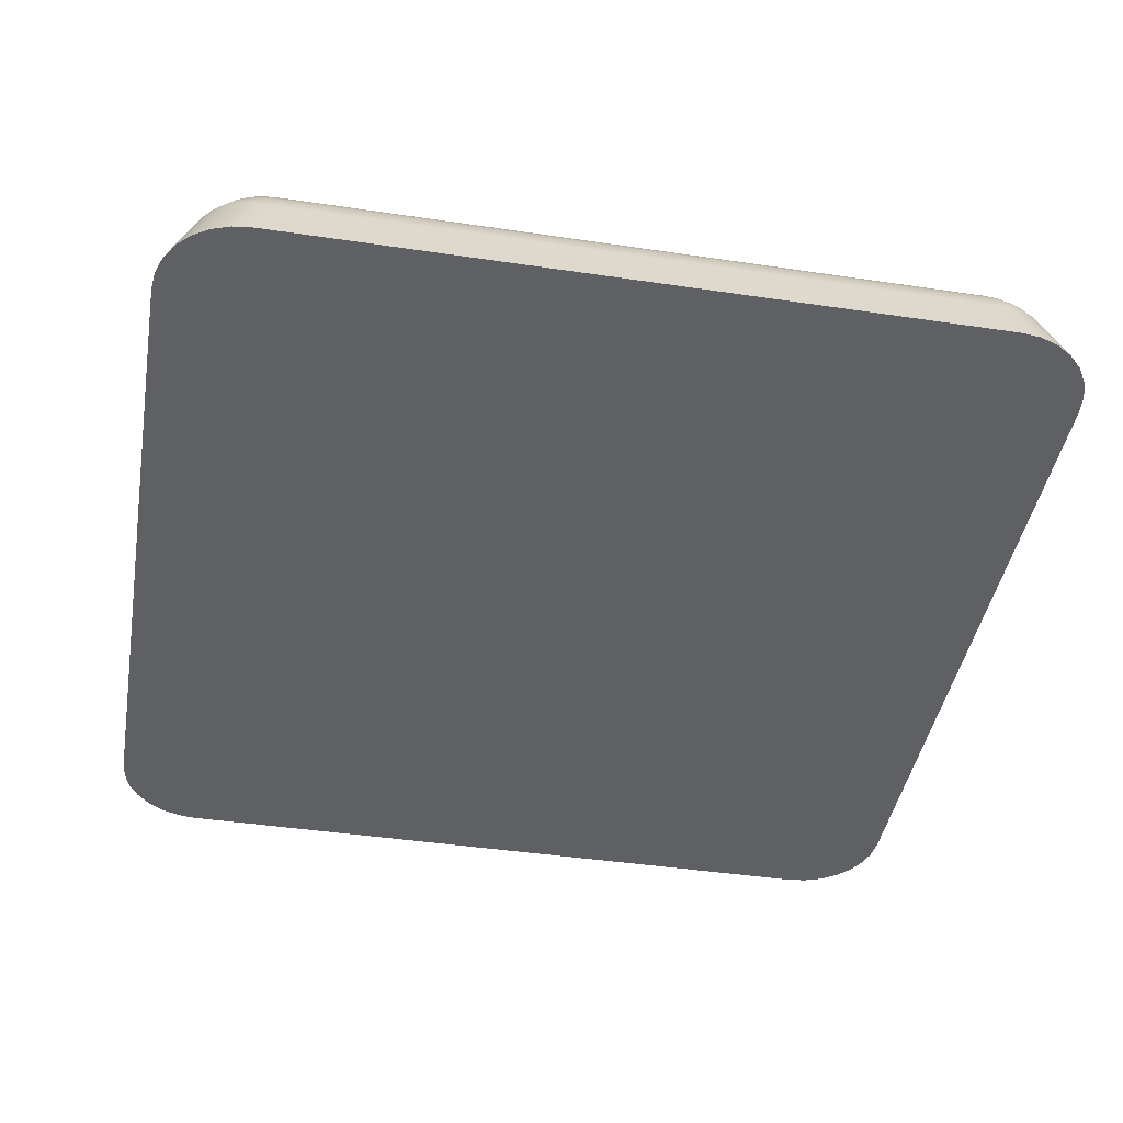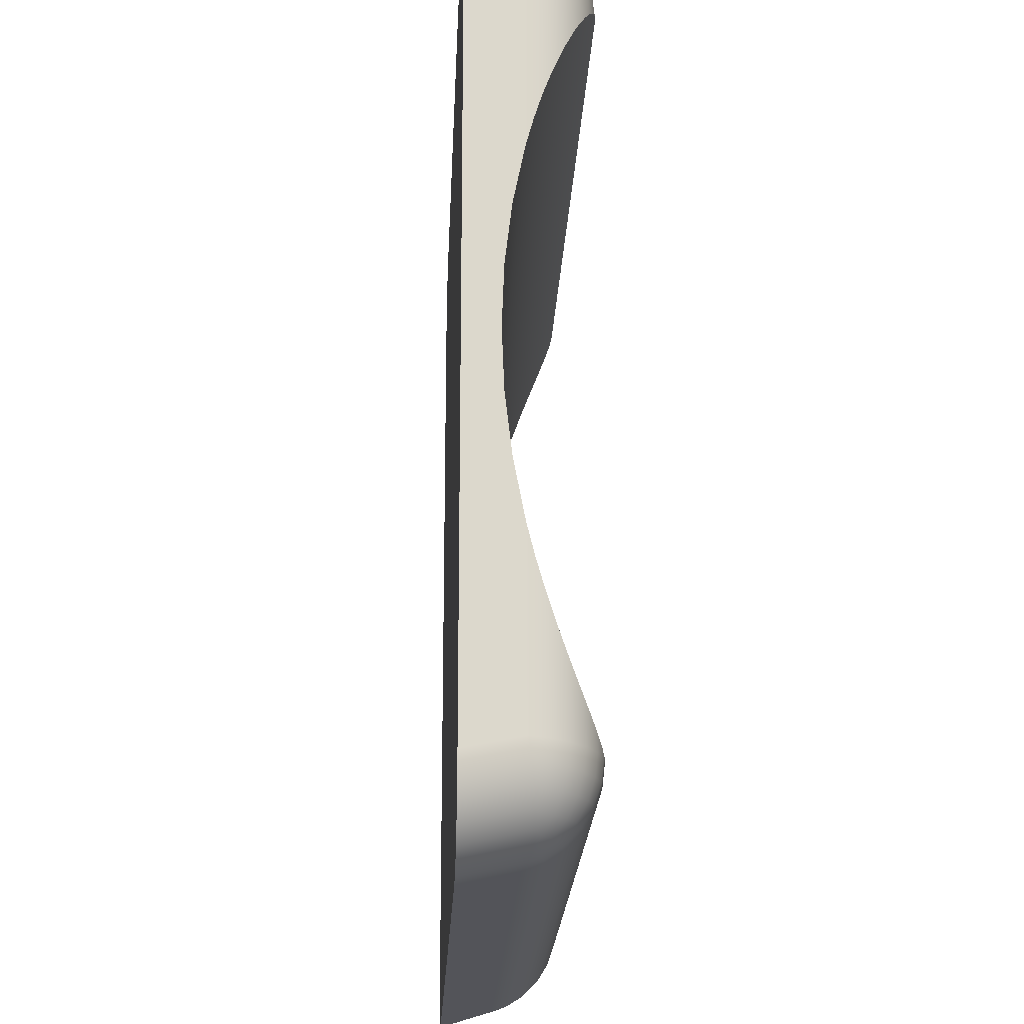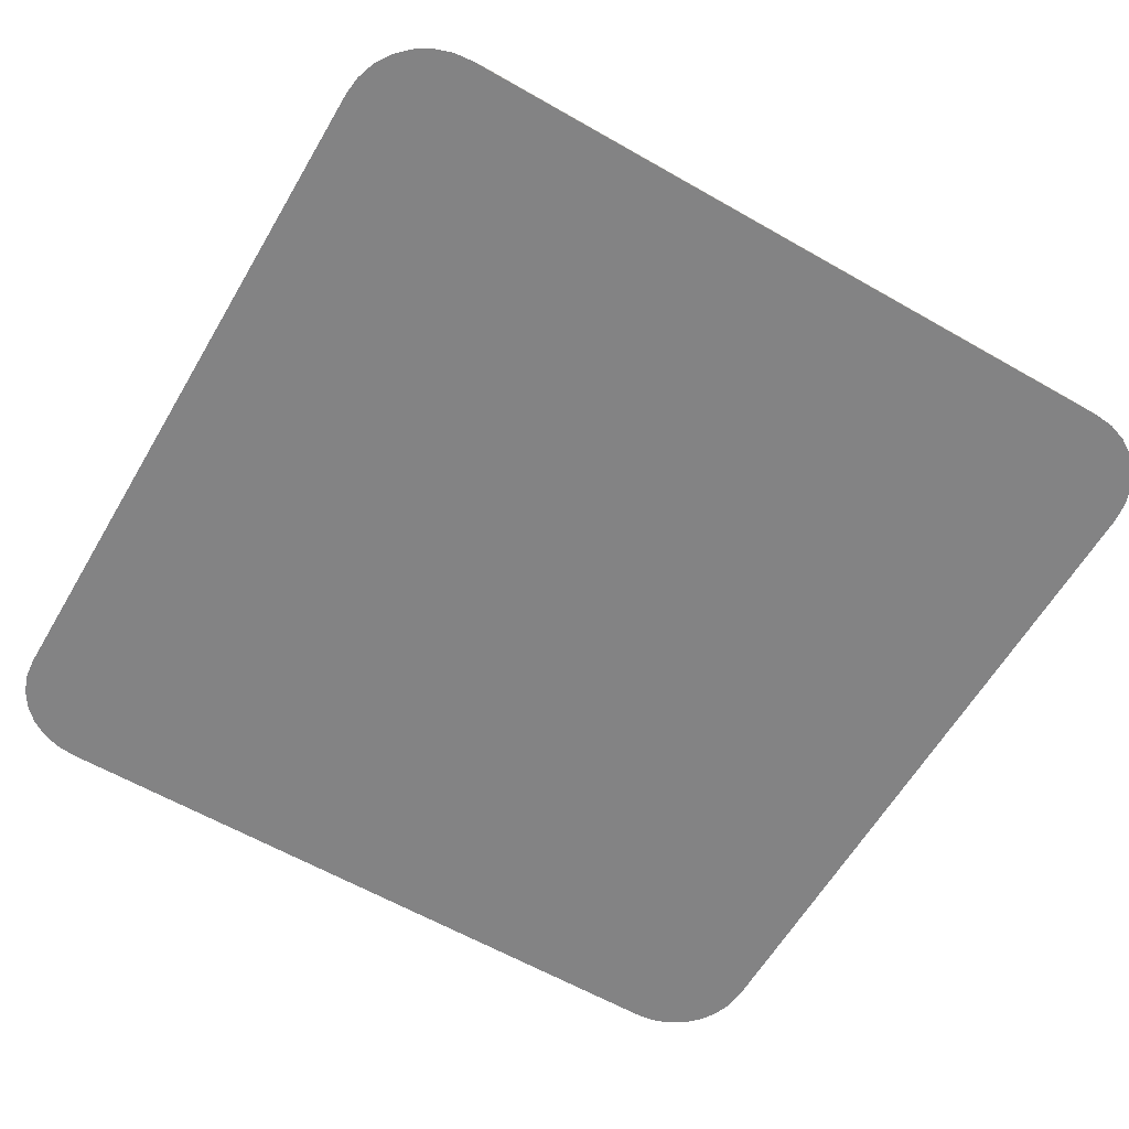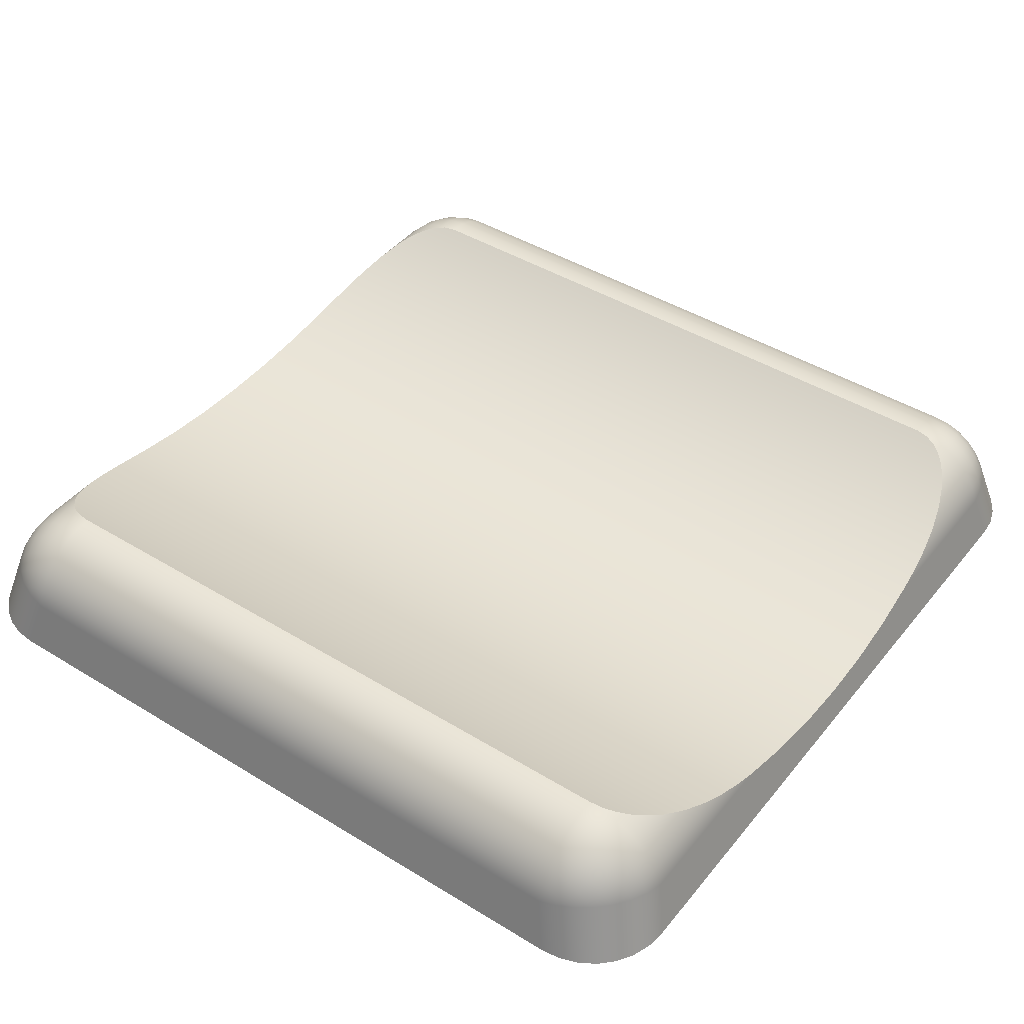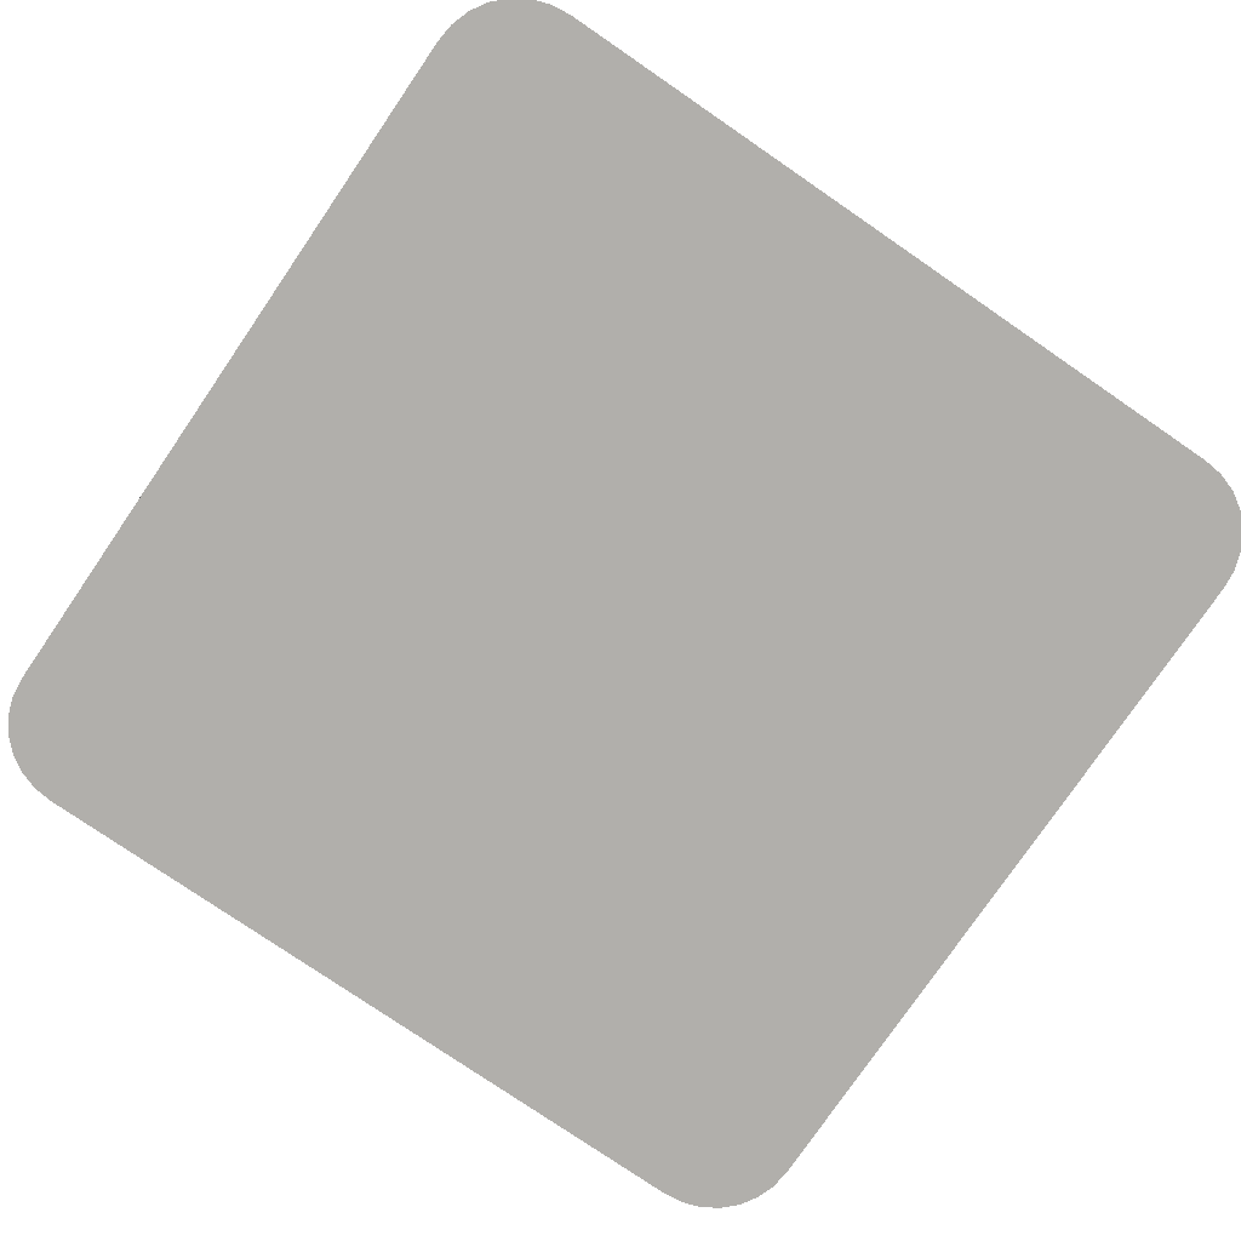
<metadata>
{"format":"obj","ext":"obj","renderer":"f3d","projection":"perspective","resolution":1024,"background":"white","views":[{"elev":-43.2,"azim":-10.0,"up":"+Y"},{"elev":-20.4,"azim":87.6,"up":"+Z"},{"elev":-61.1,"azim":-30.3,"up":"+Y"},{"elev":43.5,"azim":-144.1,"up":"+Y"},{"elev":-78.1,"azim":-34.4,"up":"+Y"}]}
</metadata>
<code>
g Solid1
v -16.39 6 3.057
v -16.39 6 14.94
v -16.36 6 2.729
v -16.36 6 15.27
v -16.25 6 2.421
v -16.25 6 15.58
v -16.24 6.557 9
v -16.23 6.594 8.059
v -16.23 6.594 9.941
v -16.2 6.705 7.123
v -16.2 6.705 10.88
v -16.15 6.888 3.295
v -16.15 6.888 6.2
v -16.15 6.888 11.8
v -16.15 6.888 14.71
v -16.12 7.005 5.75
v -16.12 7.005 12.25
v -16.1 6.957 2.985
v -16.1 6.957 15.01
v -16.08 6 2.147
v -16.08 6 15.85
v -16.06 7.135 5.32
v -16.06 7.135 12.68
v -16.04 7.193 3.295
v -16.04 7.193 14.71
v -16 7.176 2.97
v -16 7.176 15.03
v -15.98 7.283 4.892
v -15.98 7.283 13.11
v -15.98 7.004 2.69
v -15.98 7.004 15.31
v -15.91 7.128 2.661
v -15.91 7.128 15.34
v -15.86 7.451 4.457
v -15.86 7.451 13.54
v -15.85 7.464 3.295
v -15.85 7.464 14.71
v -15.85 6 1.919
v -15.85 6 16.08
v -15.83 7.441 2.97
v -15.83 7.441 15.03
v -15.81 7.028 2.422
v -15.81 7.028 15.58
v -15.76 7.049 2.381
v -15.76 7.049 15.62
v -15.75 7.374 2.661
v -15.75 7.374 15.34
v -15.7 7.621 4.061
v -15.7 7.621 13.94
v -15.62 7.69 3.295
v -15.62 7.69 14.71
v -15.62 7.265 2.381
v -15.62 7.265 15.62
v -15.6 7.662 2.97
v -15.6 7.662 15.03
v -15.59 7.708 3.871
v -15.59 7.708 14.13
v -15.58 6 1.749
v -15.58 6 16.25
v -15.58 7.028 2.195
v -15.58 7.028 15.81
v -15.53 7.579 2.661
v -15.53 7.579 15.34
v -15.46 7.795 3.692
v -15.46 7.795 14.31
v -15.44 7.12 2.146
v -15.44 7.12 15.85
v -15.43 7.444 2.381
v -15.43 7.444 15.62
v -15.34 7.859 3.295
v -15.34 7.859 14.71
v -15.32 7.827 2.97
v -15.32 7.827 15.03
v -15.31 7.871 3.54
v -15.31 7.871 14.46
v -15.31 7.004 2.018
v -15.31 7.004 15.98
v -15.29 7.265 2.146
v -15.29 7.265 15.85
v -15.28 7.732 2.661
v -15.28 7.732 15.34
v -15.27 6 1.643
v -15.27 6 16.36
v -15.21 7.579 2.381
v -15.21 7.579 15.62
v -15.13 7.938 3.411
v -15.13 7.938 14.59
v -15.13 7.049 1.964
v -15.13 7.049 16.04
v -15.11 7.374 2.146
v -15.11 7.374 15.85
v -15.03 7.964 3.295
v -15.03 7.964 14.71
v -15.02 7.93 2.97
v -15.02 7.93 15.03
v -15.01 6.957 1.9
v -15.01 6.957 16.1
v -15 7.827 2.661
v -15 7.827 15.34
v -15 7.128 1.964
v -15 7.128 16.04
v -14.96 7.662 2.381
v -14.96 7.662 15.62
v -14.94 6 1.608
v -14.94 6 16.39
v -14.93 7.984 3.325
v -14.93 7.984 14.68
v -14.91 7.441 2.146
v -14.91 7.441 15.85
v -14.86 7.176 1.964
v -14.86 7.176 16.04
v -14.71 6.888 1.846
v -14.71 6.888 16.15
v -14.71 7.193 1.964
v -14.71 7.193 16.04
v -14.71 7.464 2.146
v -14.71 7.464 15.85
v -14.71 7.69 2.381
v -14.71 7.69 15.62
v -14.71 7.859 2.661
v -14.71 7.859 15.34
v -14.71 7.964 2.97
v -14.71 7.964 15.03
v -14.71 8 3.295
v -14.71 8 14.71
v -3.295 6.888 1.846
v -3.295 6.888 16.15
v -3.295 7.193 1.964
v -3.295 7.193 16.04
v -3.295 7.464 2.146
v -3.295 7.464 15.85
v -3.295 7.69 2.381
v -3.295 7.69 15.62
v -3.295 7.859 2.661
v -3.295 7.859 15.34
v -3.295 7.964 2.97
v -3.295 7.964 15.03
v -3.295 8 3.295
v -3.295 8 14.71
v -3.145 7.176 1.964
v -3.145 7.176 16.04
v -3.086 7.441 2.146
v -3.086 7.441 15.85
v -3.075 7.984 3.325
v -3.075 7.984 14.68
v -3.057 6 1.608
v -3.057 6 16.39
v -3.037 7.662 2.381
v -3.037 7.662 15.62
v -3.002 7.128 1.964
v -3.002 7.128 16.04
v -3 7.827 2.661
v -3 7.827 15.34
v -2.985 6.957 1.9
v -2.985 6.957 16.1
v -2.978 7.93 2.97
v -2.978 7.93 15.03
v -2.97 7.964 3.295
v -2.97 7.964 14.71
v -2.887 7.374 2.146
v -2.887 7.374 15.85
v -2.873 7.049 1.964
v -2.873 7.049 16.04
v -2.867 7.938 3.411
v -2.867 7.938 14.59
v -2.792 7.579 2.381
v -2.792 7.579 15.62
v -2.729 6 1.643
v -2.729 6 16.36
v -2.72 7.732 2.661
v -2.72 7.732 15.34
v -2.708 7.265 2.146
v -2.708 7.265 15.85
v -2.69 7.004 2.018
v -2.69 7.004 15.98
v -2.686 7.871 3.54
v -2.686 7.871 14.46
v -2.676 7.827 2.97
v -2.676 7.827 15.03
v -2.661 7.859 3.295
v -2.661 7.859 14.71
v -2.57 7.444 2.381
v -2.57 7.444 15.62
v -2.556 7.12 2.146
v -2.556 7.12 15.85
v -2.537 7.795 3.692
v -2.537 7.795 14.31
v -2.467 7.579 2.661
v -2.467 7.579 15.34
v -2.422 7.028 2.195
v -2.422 7.028 15.81
v -2.421 6 1.749
v -2.421 6 16.25
v -2.407 7.708 3.871
v -2.407 7.708 14.13
v -2.403 7.662 2.97
v -2.403 7.662 15.03
v -2.383 7.265 2.381
v -2.383 7.265 15.62
v -2.381 7.69 3.295
v -2.381 7.69 14.71
v -2.297 7.621 4.061
v -2.297 7.621 13.94
v -2.253 7.374 2.661
v -2.253 7.374 15.34
v -2.239 7.049 2.381
v -2.239 7.049 15.62
v -2.195 7.028 2.422
v -2.195 7.028 15.58
v -2.173 7.441 2.97
v -2.173 7.441 15.03
v -2.147 6 1.919
v -2.147 6 16.08
v -2.146 7.464 3.295
v -2.146 7.464 14.71
v -2.135 7.451 4.457
v -2.135 7.451 13.54
v -2.089 7.128 2.661
v -2.089 7.128 15.34
v -2.018 7.004 2.69
v -2.018 7.004 15.31
v -2.016 7.283 4.892
v -2.016 7.283 13.11
v -1.996 7.176 2.97
v -1.996 7.176 15.03
v -1.964 7.193 3.295
v -1.964 7.193 14.71
v -1.936 7.135 5.32
v -1.936 7.135 12.68
v -1.919 6 2.147
v -1.919 6 15.85
v -1.9 6.957 2.985
v -1.9 6.957 15.01
v -1.882 7.005 5.75
v -1.882 7.005 12.25
v -1.846 6.888 3.295
v -1.846 6.888 6.2
v -1.846 6.888 11.8
v -1.846 6.888 14.71
v -1.796 6.705 7.123
v -1.796 6.705 10.88
v -1.767 6.594 8.059
v -1.767 6.594 9.941
v -1.757 6.557 9
v -1.749 6 2.421
v -1.749 6 15.58
v -1.643 6 2.729
v -1.643 6 15.27
v -1.608 6 3.057
v -1.608 6 14.94
f 248 246 250
f 250 246 231
f 250 231 213
f 213 193 250
f 250 193 169
f 250 169 147
f 105 104 147
f 147 104 146
f 147 146 250
f 250 146 249
f 249 146 168
f 249 168 192
f 83 2 105
f 105 2 1
f 105 1 104
f 104 1 82
f 82 1 58
f 58 1 38
f 38 1 20
f 20 1 5
f 5 1 3
f 83 59 2
f 2 59 39
f 2 39 21
f 21 6 2
f 2 6 4
f 192 212 249
f 249 212 230
f 249 230 245
f 245 247 249
f 112 104 96
f 96 104 82
f 96 82 76
f 76 82 58
f 76 58 60
f 60 58 38
f 60 38 42
f 42 38 20
f 42 20 5
f 42 5 30
f 30 5 3
f 30 3 18
f 18 3 1
f 18 1 12
f 2 7 1
f 1 7 8
f 1 8 10
f 15 11 2
f 2 11 9
f 2 9 7
f 15 14 11
f 13 12 10
f 10 12 1
f 15 2 19
f 19 2 4
f 19 4 31
f 31 4 6
f 31 6 43
f 43 6 21
f 43 21 61
f 61 21 39
f 61 39 59
f 61 59 77
f 77 59 83
f 77 83 97
f 97 83 105
f 97 105 113
f 105 147 113
f 113 147 127
f 17 235 14
f 14 235 238
f 14 238 241
f 235 17 229
f 229 17 23
f 229 23 223
f 223 23 29
f 223 29 217
f 217 29 35
f 217 35 49
f 57 195 49
f 49 195 203
f 49 203 217
f 57 65 195
f 195 65 187
f 187 65 75
f 187 75 177
f 177 75 87
f 177 87 165
f 165 87 107
f 165 107 145
f 145 107 125
f 145 125 139
f 14 241 11
f 11 241 243
f 11 243 9
f 9 243 7
f 7 243 244
f 7 244 8
f 8 244 242
f 8 242 240
f 8 240 10
f 10 240 237
f 10 237 13
f 13 237 234
f 13 234 16
f 16 234 22
f 22 234 228
f 22 228 222
f 216 34 222
f 222 34 28
f 222 28 22
f 216 202 34
f 34 202 48
f 48 202 56
f 56 202 194
f 56 194 64
f 64 194 186
f 64 186 74
f 74 186 176
f 74 176 86
f 86 176 164
f 86 164 106
f 106 164 144
f 106 144 124
f 124 144 138
f 138 144 158
f 158 144 164
f 158 164 180
f 180 164 176
f 180 176 186
f 180 186 200
f 200 186 194
f 200 194 202
f 200 202 214
f 214 202 216
f 214 216 222
f 214 222 226
f 226 222 228
f 226 228 236
f 236 228 234
f 236 234 237
f 238 235 239
f 239 235 229
f 239 229 227
f 227 229 223
f 227 223 215
f 215 223 217
f 215 217 203
f 215 203 201
f 201 203 195
f 201 195 187
f 201 187 181
f 181 187 177
f 181 177 165
f 181 165 159
f 159 165 145
f 159 145 139
f 13 16 12
f 12 16 22
f 12 22 24
f 24 22 28
f 24 28 36
f 36 28 34
f 36 34 48
f 36 48 50
f 50 48 56
f 50 56 64
f 50 64 70
f 70 64 74
f 70 74 86
f 70 86 92
f 92 86 106
f 92 106 124
f 124 122 92
f 92 122 94
f 92 94 70
f 70 94 72
f 70 72 50
f 50 72 54
f 50 54 36
f 36 54 40
f 36 40 24
f 24 40 26
f 24 26 18
f 18 26 30
f 30 26 32
f 30 32 42
f 42 32 44
f 42 44 60
f 60 44 52
f 60 52 66
f 66 52 78
f 66 78 76
f 76 78 88
f 76 88 96
f 96 88 100
f 96 100 110
f 110 100 90
f 110 90 108
f 108 90 84
f 108 84 102
f 102 84 80
f 102 80 98
f 98 80 72
f 98 72 94
f 122 120 94
f 94 120 98
f 120 118 98
f 98 118 102
f 118 116 102
f 102 116 108
f 116 114 108
f 108 114 110
f 114 112 110
f 110 112 96
f 76 60 66
f 18 12 24
f 72 80 54
f 54 80 62
f 54 62 40
f 40 62 46
f 40 46 26
f 26 46 32
f 80 84 62
f 62 84 68
f 62 68 46
f 46 68 52
f 46 52 32
f 32 52 44
f 84 90 68
f 68 90 78
f 68 78 52
f 88 78 100
f 100 78 90
f 136 138 156
f 156 138 158
f 156 158 178
f 178 158 180
f 178 180 196
f 196 180 200
f 196 200 210
f 210 200 214
f 210 214 224
f 224 214 226
f 224 226 232
f 232 226 236
f 232 220 224
f 224 220 218
f 224 218 210
f 210 218 204
f 210 204 196
f 196 204 188
f 196 188 178
f 178 188 170
f 178 170 156
f 156 170 152
f 156 152 136
f 136 152 134
f 134 152 148
f 134 148 132
f 132 148 142
f 132 142 130
f 130 142 140
f 130 140 128
f 128 140 126
f 126 140 150
f 126 150 154
f 154 150 162
f 154 162 174
f 174 162 172
f 174 172 184
f 184 172 182
f 184 182 198
f 198 182 188
f 198 188 204
f 220 208 218
f 218 208 206
f 218 206 204
f 204 206 198
f 208 190 206
f 206 190 198
f 198 190 184
f 184 190 174
f 148 152 166
f 166 152 170
f 166 170 182
f 182 170 188
f 150 140 142
f 142 148 160
f 160 148 166
f 160 166 172
f 172 166 182
f 162 150 160
f 160 150 142
f 162 160 172
f 236 249 232
f 232 249 247
f 232 247 220
f 220 247 245
f 220 245 208
f 208 245 230
f 208 230 190
f 190 230 212
f 190 212 192
f 190 192 174
f 174 192 168
f 174 168 154
f 154 168 146
f 154 146 126
f 124 138 122
f 122 138 136
f 122 136 120
f 120 136 134
f 120 134 118
f 118 134 132
f 118 132 116
f 116 132 130
f 116 130 114
f 114 130 128
f 114 128 112
f 112 128 126
f 123 125 95
f 95 125 93
f 95 93 73
f 73 93 71
f 73 71 55
f 55 71 51
f 55 51 41
f 41 51 37
f 41 37 27
f 27 37 25
f 27 25 19
f 19 25 15
f 19 31 27
f 27 31 33
f 27 33 41
f 41 33 47
f 41 47 55
f 55 47 63
f 55 63 73
f 73 63 81
f 73 81 95
f 95 81 99
f 95 99 123
f 123 99 121
f 121 99 103
f 121 103 119
f 119 103 109
f 119 109 117
f 117 109 111
f 117 111 115
f 115 111 113
f 113 111 101
f 113 101 97
f 97 101 89
f 97 89 77
f 77 89 79
f 77 79 67
f 67 79 69
f 67 69 53
f 53 69 63
f 53 63 47
f 31 43 33
f 33 43 45
f 33 45 47
f 47 45 53
f 43 61 45
f 45 61 53
f 53 61 67
f 67 61 77
f 103 99 85
f 85 99 81
f 85 81 69
f 69 81 63
f 101 111 109
f 109 103 91
f 91 103 85
f 91 85 79
f 79 85 69
f 89 101 91
f 91 101 109
f 89 91 79
f 139 137 159
f 159 137 157
f 159 157 181
f 181 157 179
f 181 179 201
f 201 179 197
f 201 197 215
f 215 197 211
f 215 211 227
f 227 211 225
f 227 225 233
f 233 225 221
f 221 225 219
f 221 219 209
f 209 219 207
f 209 207 191
f 191 207 199
f 191 199 185
f 185 199 173
f 185 173 175
f 175 173 163
f 175 163 155
f 155 163 151
f 155 151 141
f 141 151 161
f 141 161 143
f 143 161 167
f 143 167 149
f 149 167 171
f 149 171 153
f 153 171 179
f 153 179 157
f 137 135 157
f 157 135 153
f 135 133 153
f 153 133 149
f 133 131 149
f 149 131 143
f 131 129 143
f 143 129 141
f 129 127 141
f 141 127 155
f 175 191 185
f 233 239 227
f 179 171 197
f 197 171 189
f 197 189 211
f 211 189 205
f 211 205 225
f 225 205 219
f 171 167 189
f 189 167 183
f 189 183 205
f 205 183 199
f 205 199 219
f 219 199 207
f 167 161 183
f 183 161 173
f 183 173 199
f 163 173 151
f 151 173 161
f 127 147 155
f 155 147 169
f 155 169 175
f 175 169 193
f 175 193 191
f 191 193 213
f 191 213 209
f 209 213 231
f 209 231 246
f 209 246 221
f 221 246 248
f 221 248 233
f 233 248 250
f 233 250 239
f 139 125 137
f 137 125 123
f 137 123 135
f 135 123 121
f 135 121 133
f 133 121 119
f 133 119 131
f 131 119 117
f 131 117 129
f 129 117 115
f 129 115 127
f 127 115 113
f 125 107 93
f 93 107 87
f 93 87 71
f 71 87 75
f 71 75 65
f 71 65 51
f 51 65 57
f 51 57 49
f 51 49 37
f 37 49 35
f 37 35 29
f 37 29 25
f 25 29 23
f 25 23 15
f 15 23 17
f 15 17 14
f 146 104 126
f 126 104 112
f 249 244 250
f 250 244 243
f 250 243 241
f 236 240 249
f 249 240 242
f 249 242 244
f 236 237 240
f 238 239 241
f 241 239 250

</code>
